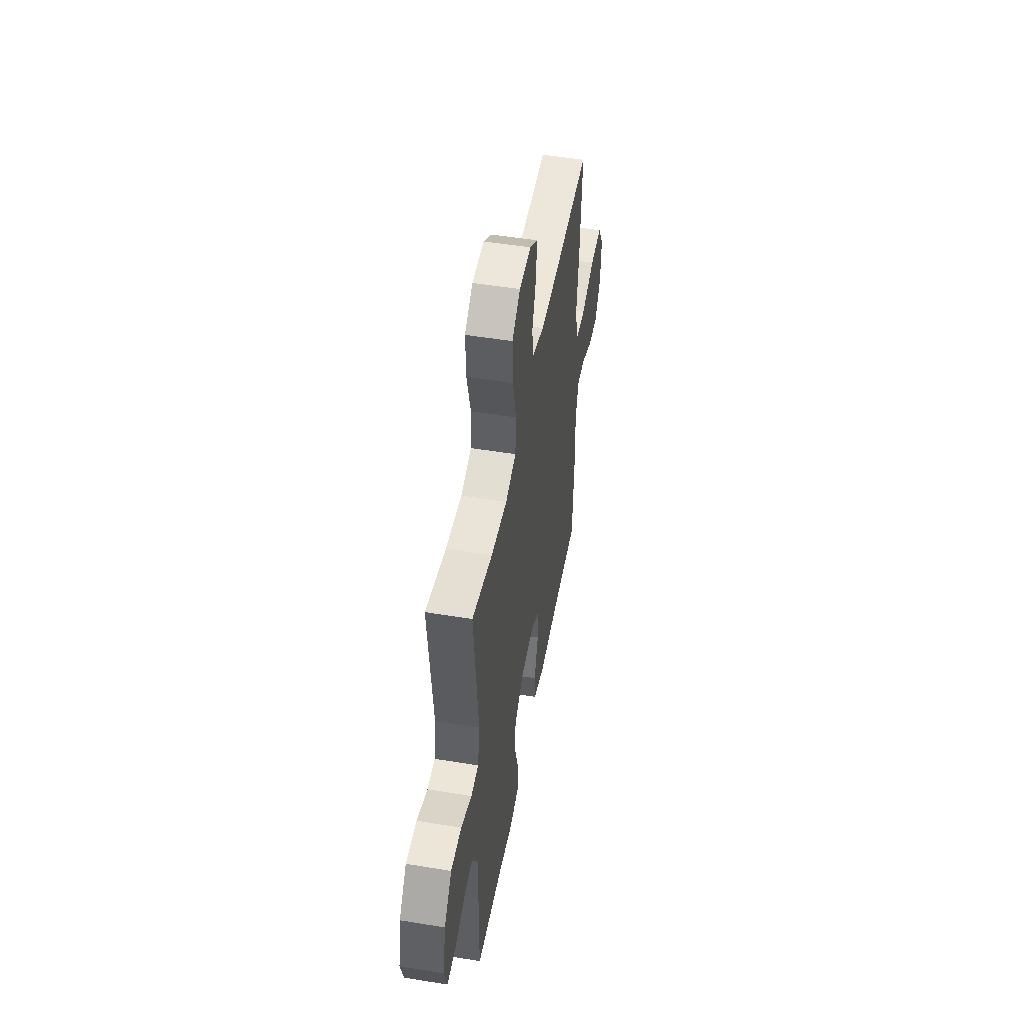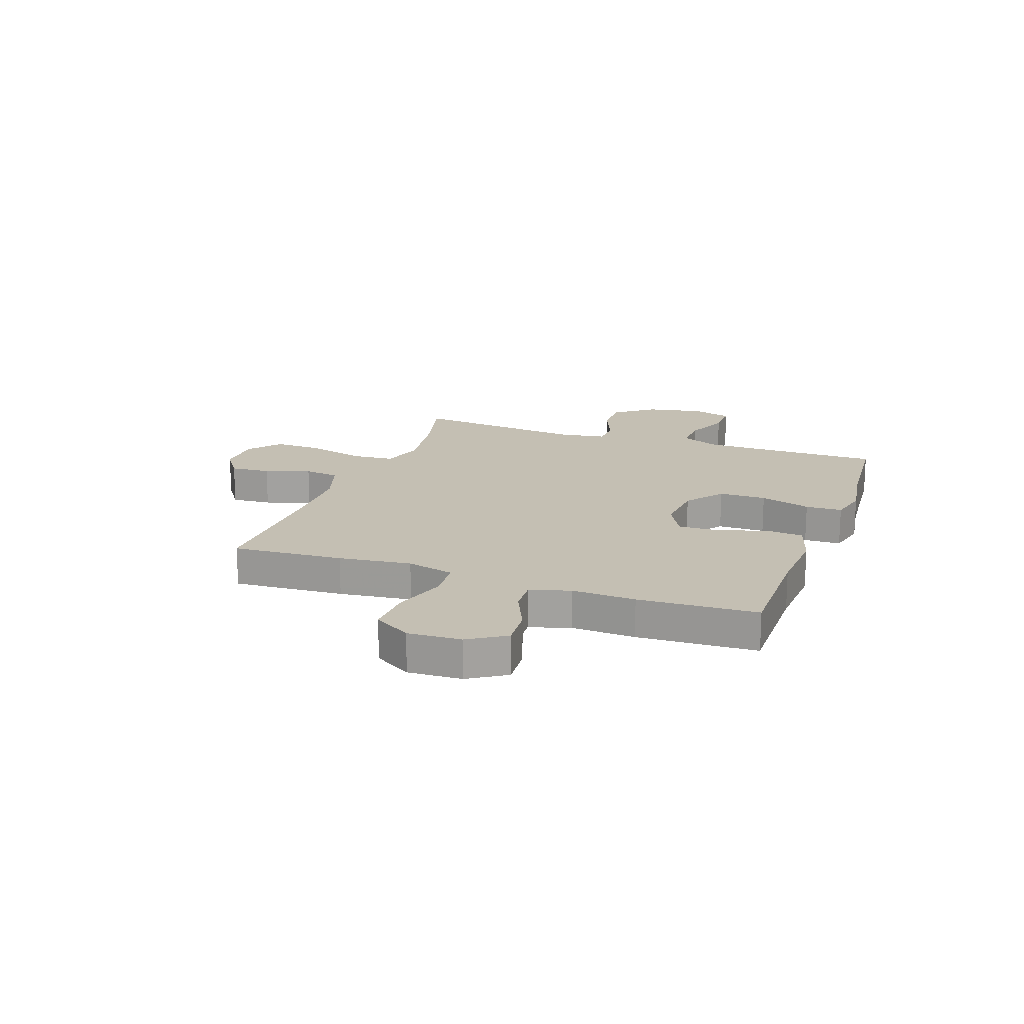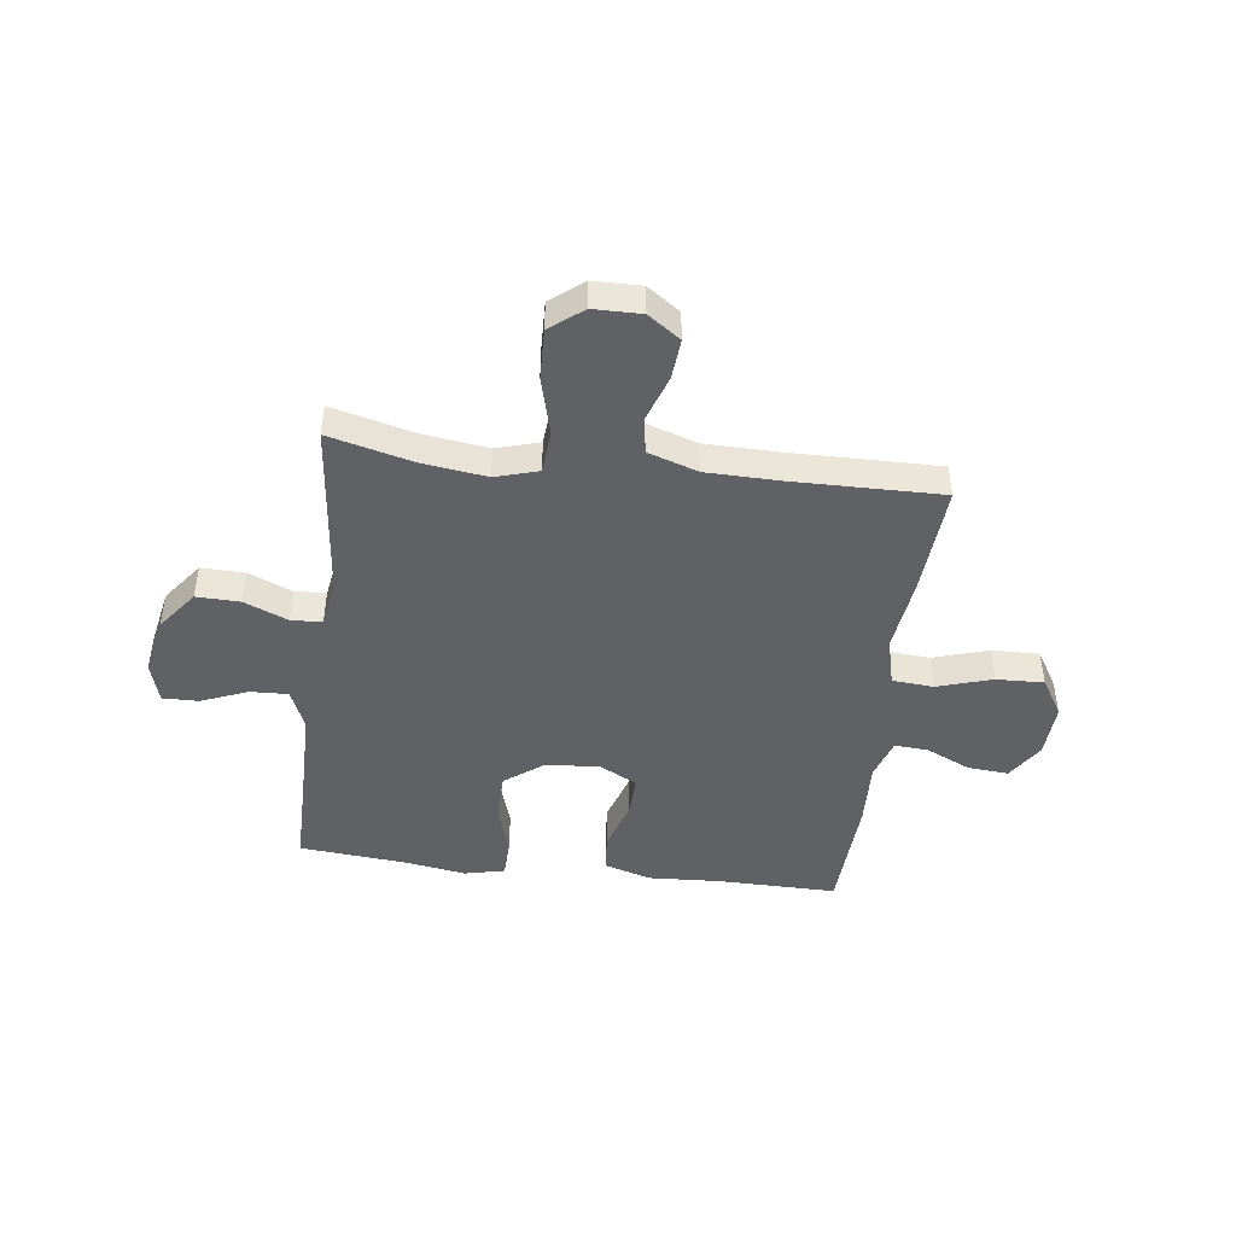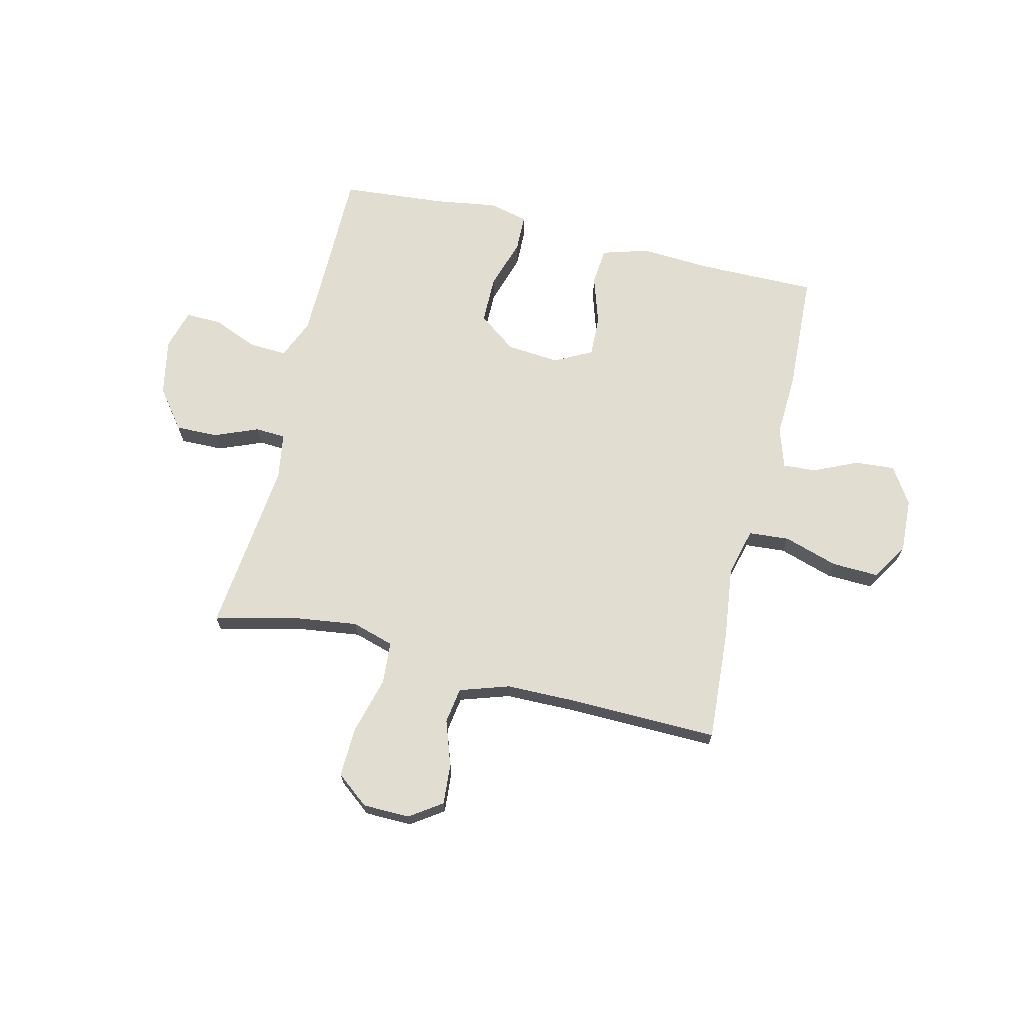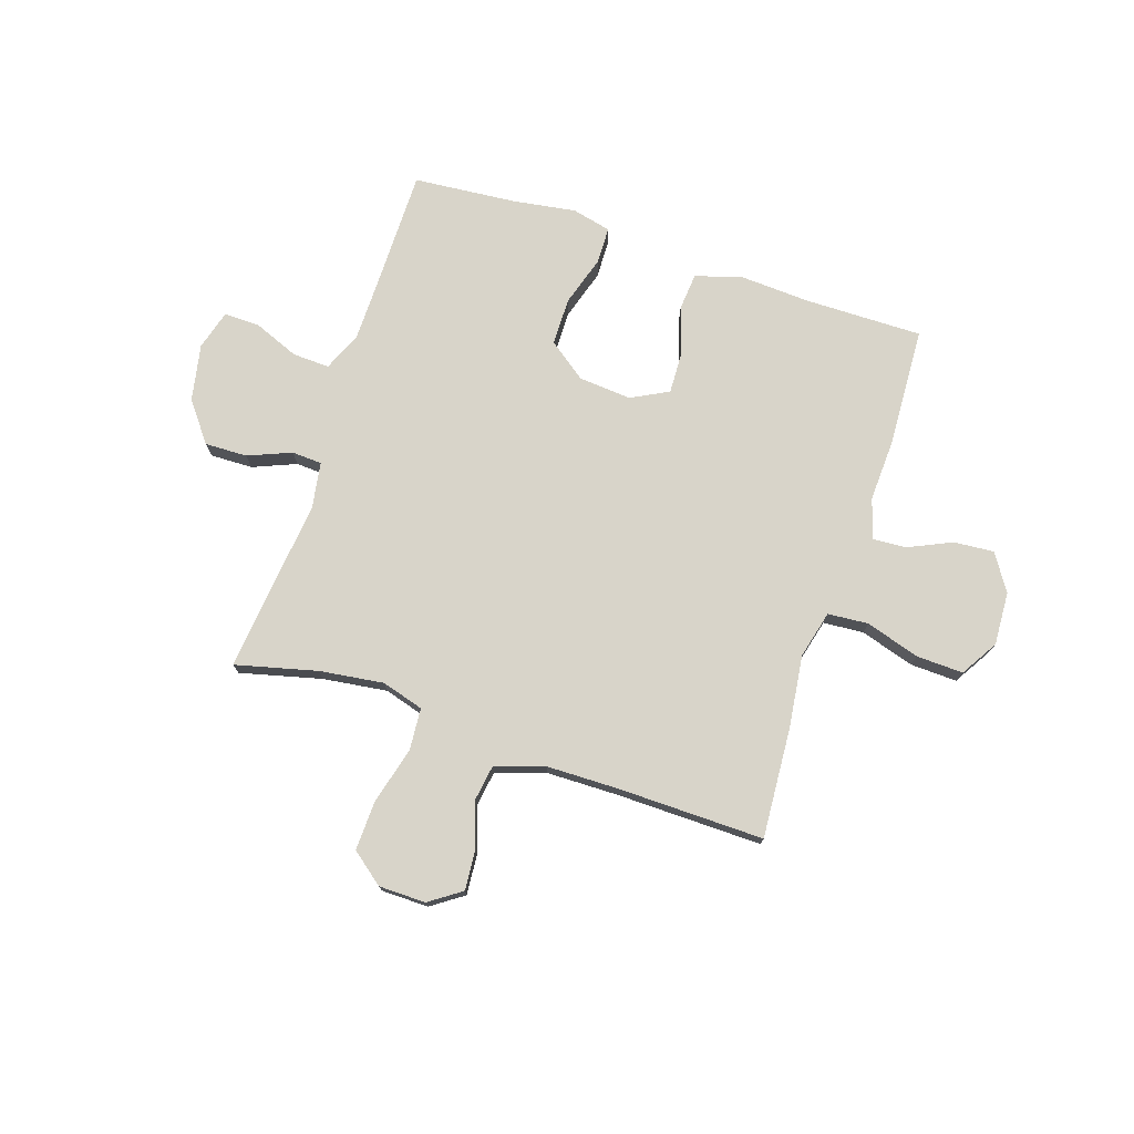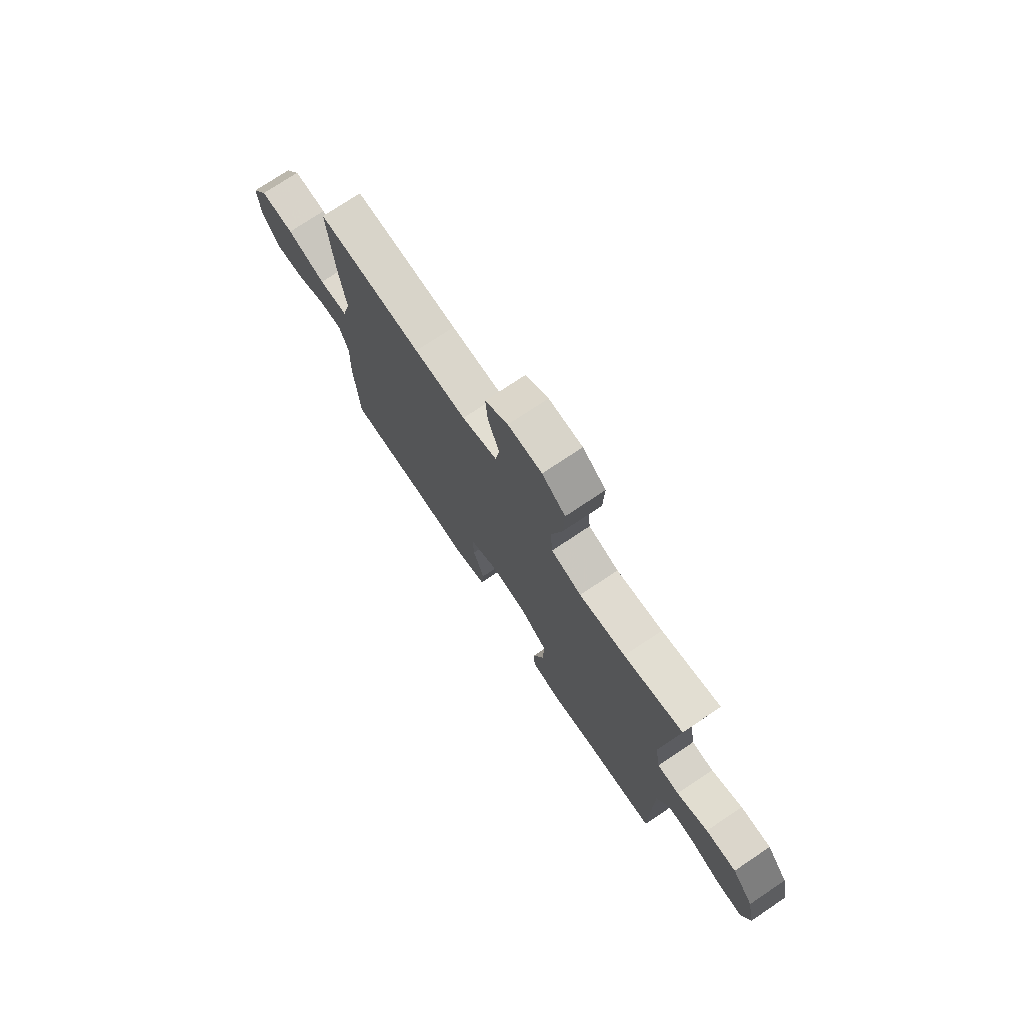
<metadata>
{"format":"obj","ext":"obj","renderer":"f3d","projection":"perspective","resolution":1024,"background":"white","views":[{"elev":50.2,"azim":-79.7,"up":"+Z"},{"elev":17.7,"azim":109.9,"up":"+Y"},{"elev":-45.6,"azim":-7.2,"up":"+Y"},{"elev":68.9,"azim":13.7,"up":"+Y"},{"elev":75.1,"azim":18.3,"up":"+Y"},{"elev":74.6,"azim":-123.8,"up":"+Z"}]}
</metadata>
<code>
v 0.5 0.07 0.5
v 0.486 0.07 0.295
v 0.469 0.07 0.161
v 0.491 0.07 0.073
v 0.566 0.07 0.067
v 0.666 0.07 0.098
v 0.753 0.07 0.101
v 0.795 0.07 0.032
v 0.79 0.07 -0.067
v 0.746 0.07 -0.135
v 0.672 0.07 -0.129
v 0.591 0.07 -0.092
v 0.53 0.07 -0.088
v 0.506 0.07 -0.162
v 0.511 0.07 -0.28
v 0.5 0.07 -0.5
v 0.282 0.07 -0.498
v 0.151 0.07 -0.505
v 0.065 0.07 -0.479
v 0.059 0.07 -0.41
v 0.088 0.07 -0.32
v 0.091 0.07 -0.244
v 0.022 0.07 -0.208
v -0.076 0.07 -0.216
v -0.146 0.07 -0.268
v -0.147 0.07 -0.356
v -0.118 0.07 -0.45
v -0.12 0.07 -0.518
v -0.193 0.07 -0.535
v -0.307 0.07 -0.517
v -0.5 0.07 -0.5
v -0.5 0.07 -0.278
v -0.501 0.07 -0.163
v -0.532 0.07 -0.09
v -0.601 0.07 -0.093
v -0.685 0.07 -0.127
v -0.751 0.07 -0.128
v -0.772 0.07 -0.054
v -0.751 0.07 0.051
v -0.695 0.07 0.124
v -0.616 0.07 0.122
v -0.536 0.07 0.089
v -0.48 0.07 0.092
v -0.466 0.07 0.177
v -0.5 0.07 0.5
v -0.349 0.07 0.462
v -0.23 0.07 0.446
v -0.152 0.07 0.469
v -0.146 0.07 0.547
v -0.174 0.07 0.653
v -0.177 0.07 0.745
v -0.117 0.07 0.792
v -0.03 0.07 0.793
v 0.029 0.07 0.752
v 0.023 0.07 0.678
v -0.006 0.07 0.594
v 0.004 0.07 0.528
v 0.095 0.07 0.498
v 0.229 0.07 0.496
v 0.5 0 0.5
v 0.486 0 0.295
v 0.469 0 0.161
v 0.491 0 0.073
v 0.566 0 0.067
v 0.666 0 0.098
v 0.753 0 0.101
v 0.795 0 0.032
v 0.79 0 -0.067
v 0.746 0 -0.135
v 0.672 0 -0.129
v 0.591 0 -0.092
v 0.53 0 -0.088
v 0.506 0 -0.162
v 0.511 0 -0.28
v 0.5 0 -0.5
v 0.282 0 -0.498
v 0.151 0 -0.505
v 0.065 0 -0.479
v 0.059 0 -0.41
v 0.088 0 -0.32
v 0.091 0 -0.244
v 0.022 0 -0.208
v -0.076 0 -0.216
v -0.146 0 -0.268
v -0.147 0 -0.356
v -0.118 0 -0.45
v -0.12 0 -0.518
v -0.193 0 -0.535
v -0.307 0 -0.517
v -0.5 0 -0.5
v -0.5 0 -0.278
v -0.501 0 -0.163
v -0.532 0 -0.09
v -0.601 0 -0.093
v -0.685 0 -0.127
v -0.751 0 -0.128
v -0.772 0 -0.054
v -0.751 0 0.051
v -0.695 0 0.124
v -0.616 0 0.122
v -0.536 0 0.089
v -0.48 0 0.092
v -0.466 0 0.177
v -0.5 0 0.5
v -0.349 0 0.462
v -0.23 0 0.446
v -0.152 0 0.469
v -0.146 0 0.547
v -0.174 0 0.653
v -0.177 0 0.745
v -0.117 0 0.792
v -0.03 0 0.793
v 0.029 0 0.752
v 0.023 0 0.678
v -0.006 0 0.594
v 0.004 0 0.528
v 0.095 0 0.498
v 0.229 0 0.496
f 54 55 56
f 53 54 56
f 52 53 56
f 51 52 56
f 50 51 56
f 49 50 56
f 48 49 56 57
f 44 45 46
f 43 44 46 47
f 40 41 42
f 39 40 42
f 38 39 42
f 37 38 42
f 36 37 42
f 35 36 42
f 34 35 42 43
f 43 47 48
f 34 43 48
f 33 34 48
f 30 31 32
f 30 32 33
f 29 30 33
f 28 29 33
f 27 28 33
f 26 27 33
f 19 20 21
f 18 19 21
f 17 18 21
f 17 21 22
f 16 17 22
f 15 16 22
f 14 15 22
f 13 14 22 23
f 10 11 12
f 9 10 12
f 8 9 12
f 7 8 12
f 6 7 12
f 5 6 12
f 4 5 12 13
f 13 23 24
f 4 13 24
f 3 4 24
f 2 3 24
f 1 2 24
f 59 1 24
f 48 57 58
f 25 26 33 48
f 48 58 59
f 25 48 59
f 24 25 59
f 115 114 113
f 115 113 112
f 115 112 111
f 115 111 110
f 115 110 109
f 115 109 108
f 116 115 108 107
f 105 104 103
f 106 105 103 102
f 101 100 99
f 101 99 98
f 101 98 97
f 101 97 96
f 101 96 95
f 101 95 94
f 102 101 94 93
f 107 106 102
f 107 102 93
f 107 93 92
f 91 90 89
f 92 91 89
f 92 89 88
f 92 88 87
f 92 87 86
f 92 86 85
f 80 79 78
f 80 78 77
f 80 77 76
f 81 80 76
f 81 76 75
f 81 75 74
f 81 74 73
f 82 81 73 72
f 71 70 69
f 71 69 68
f 71 68 67
f 71 67 66
f 71 66 65
f 71 65 64
f 72 71 64 63
f 83 82 72
f 83 72 63
f 83 63 62
f 83 62 61
f 83 61 60
f 83 60 118
f 117 116 107
f 107 92 85 84
f 118 117 107
f 118 107 84
f 118 84 83
f 1 60 61 2
f 2 61 62 3
f 3 62 63 4
f 4 63 64 5
f 5 64 65 6
f 6 65 66 7
f 7 66 67 8
f 8 67 68 9
f 9 68 69 10
f 10 69 70 11
f 11 70 71 12
f 12 71 72 13
f 13 72 73 14
f 14 73 74 15
f 15 74 75 16
f 16 75 76 17
f 17 76 77 18
f 18 77 78 19
f 19 78 79 20
f 20 79 80 21
f 21 80 81 22
f 22 81 82 23
f 23 82 83 24
f 24 83 84 25
f 25 84 85 26
f 26 85 86 27
f 27 86 87 28
f 28 87 88 29
f 29 88 89 30
f 30 89 90 31
f 31 90 91 32
f 32 91 92 33
f 33 92 93 34
f 34 93 94 35
f 35 94 95 36
f 36 95 96 37
f 37 96 97 38
f 38 97 98 39
f 39 98 99 40
f 40 99 100 41
f 41 100 101 42
f 42 101 102 43
f 43 102 103 44
f 44 103 104 45
f 45 104 105 46
f 46 105 106 47
f 47 106 107 48
f 48 107 108 49
f 49 108 109 50
f 50 109 110 51
f 51 110 111 52
f 52 111 112 53
f 53 112 113 54
f 54 113 114 55
f 55 114 115 56
f 56 115 116 57
f 57 116 117 58
f 58 117 118 59
f 59 118 60 1

</code>
